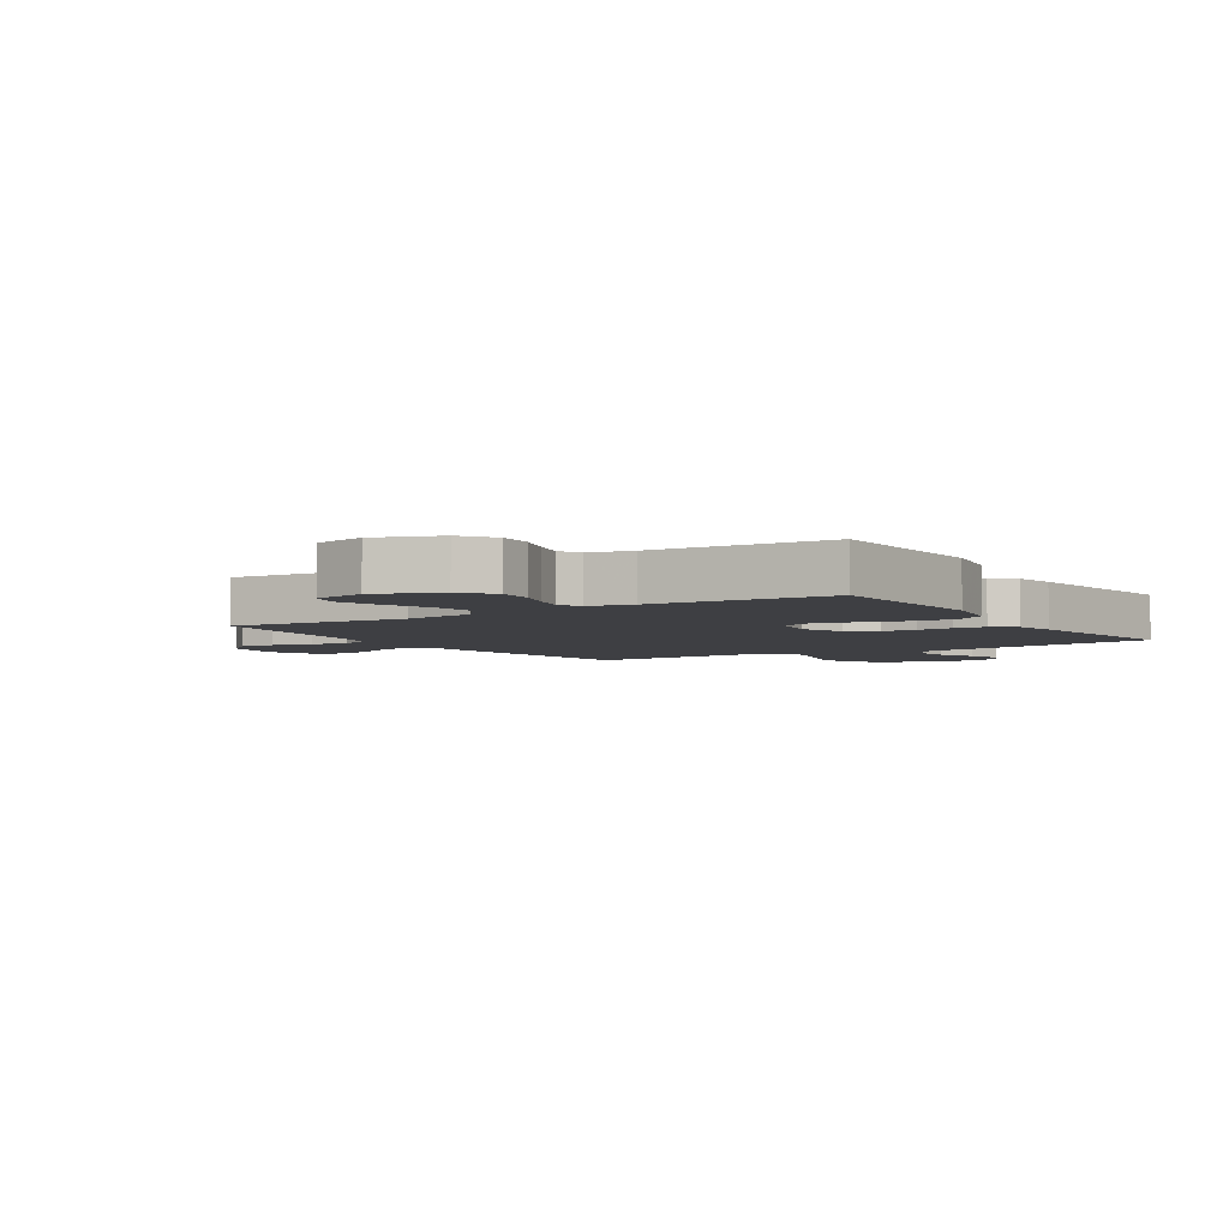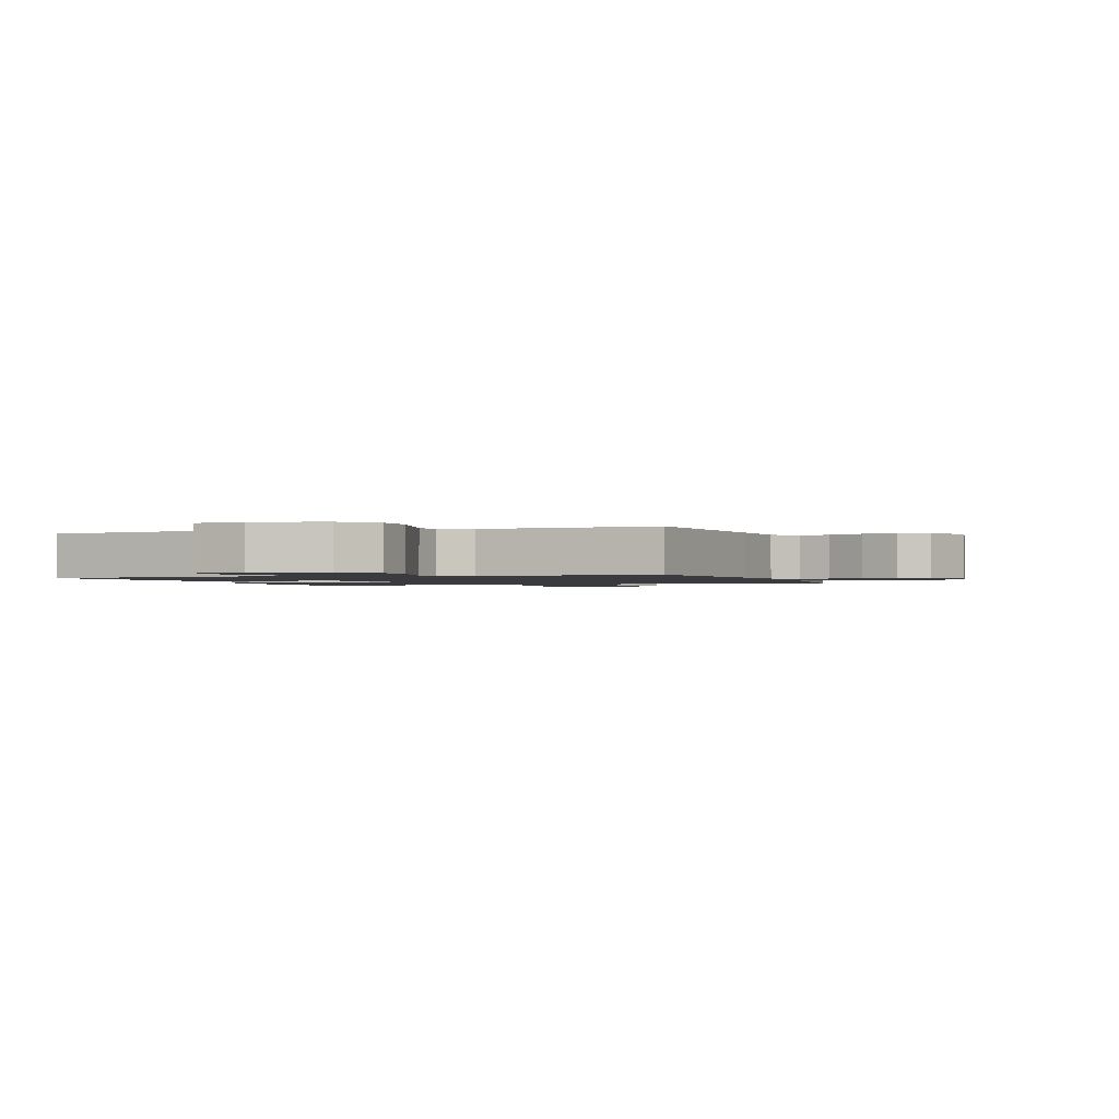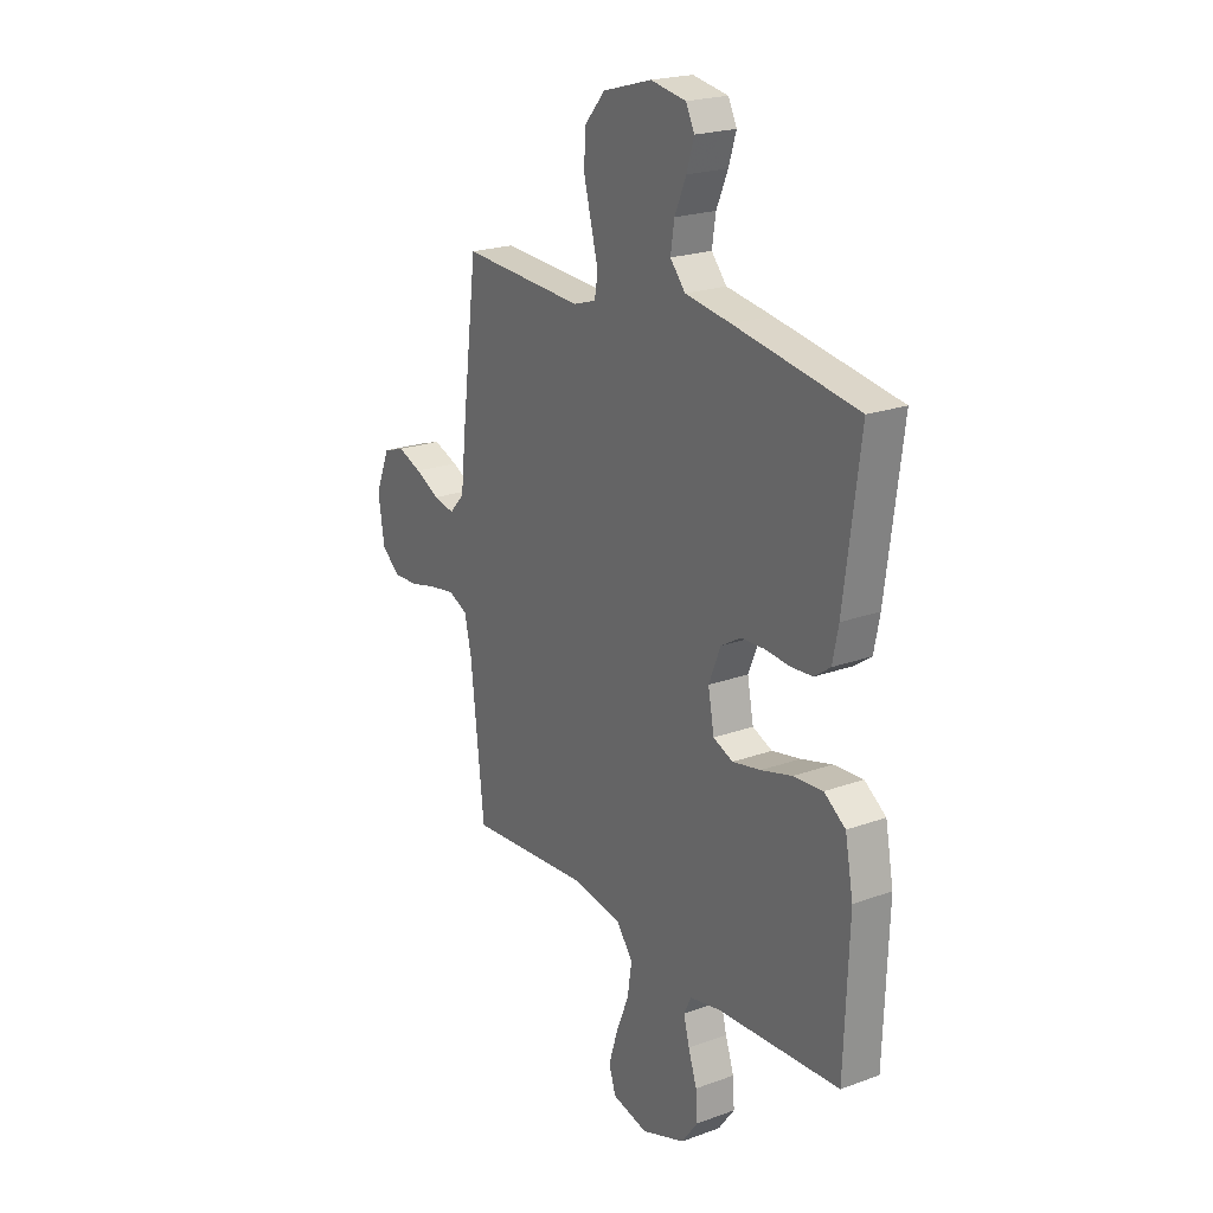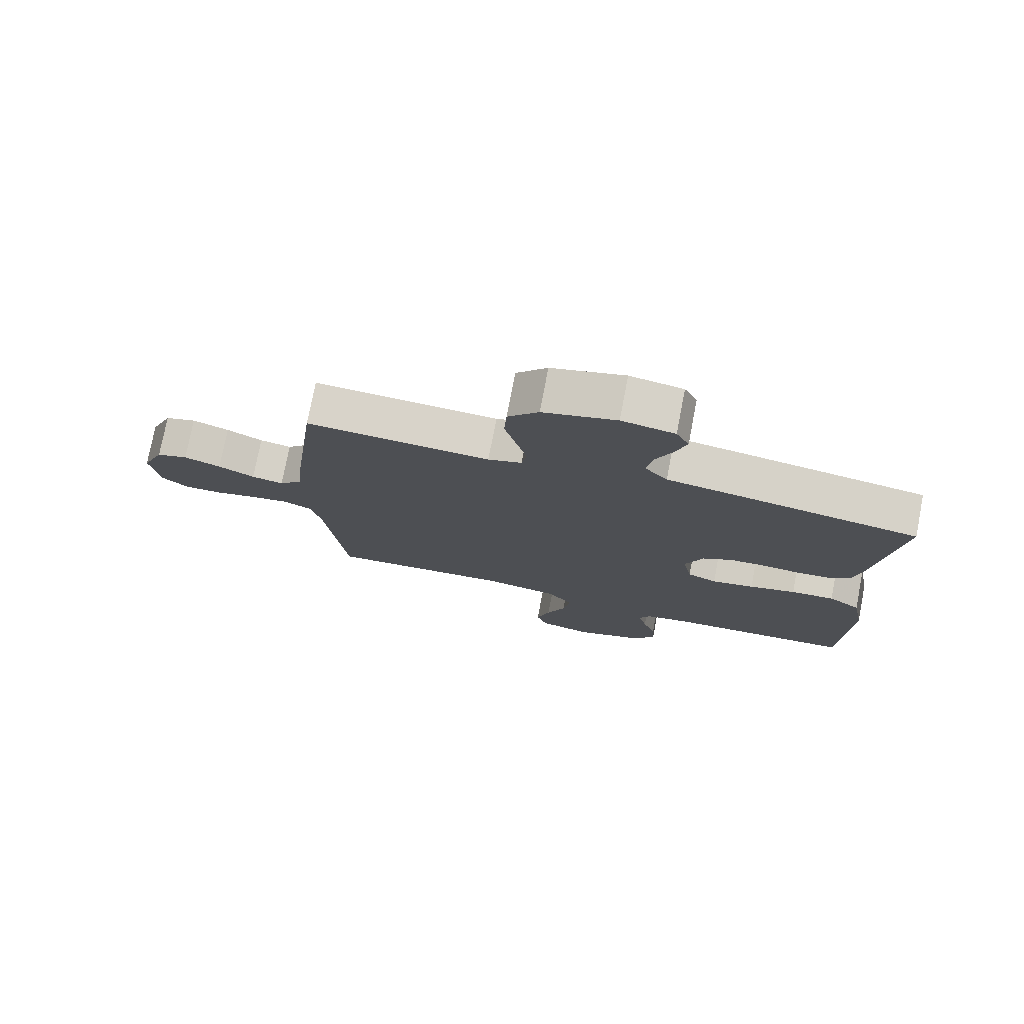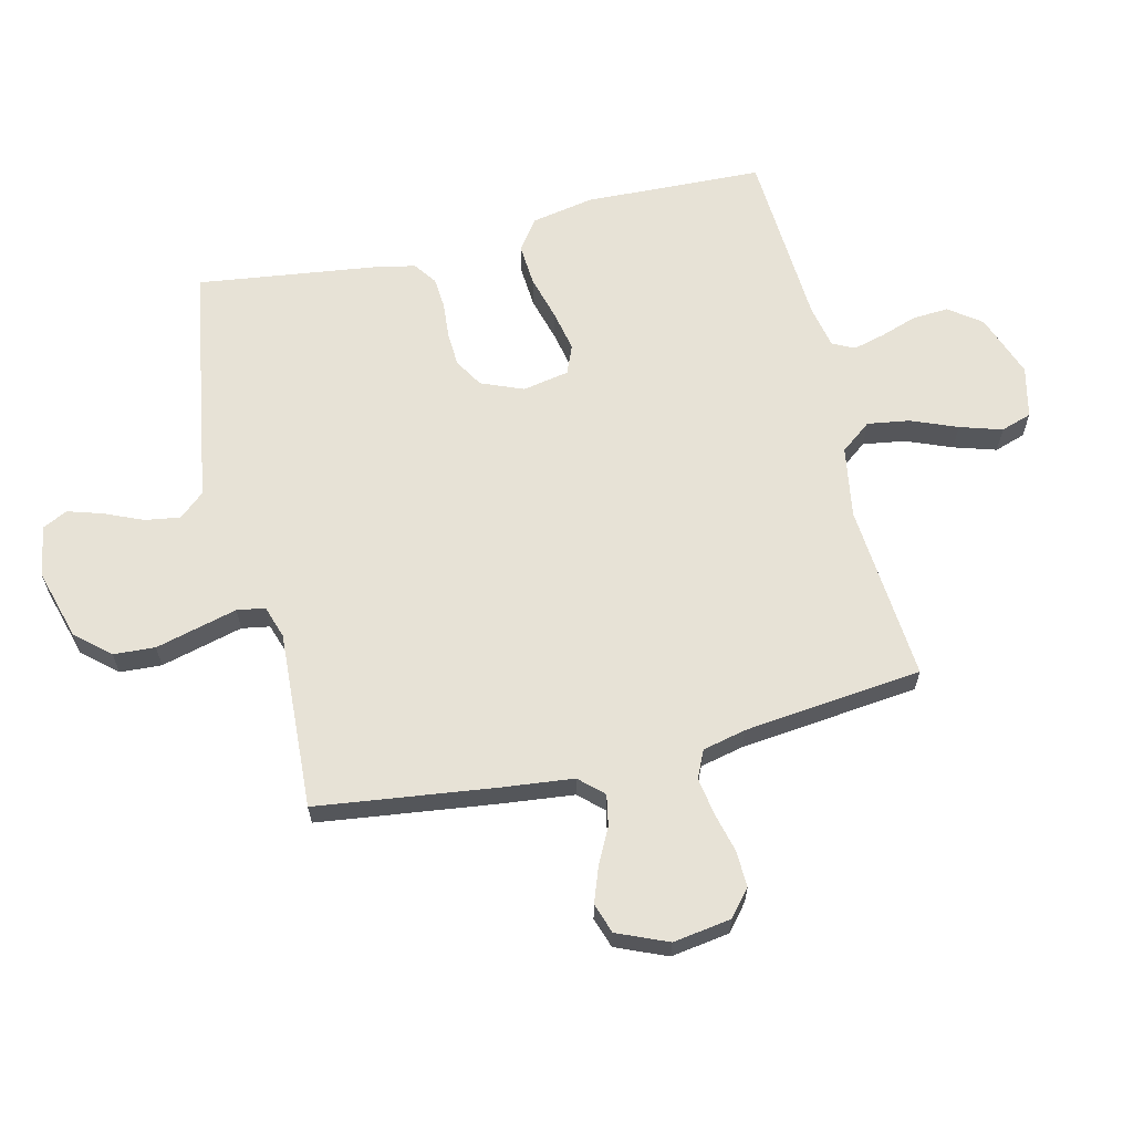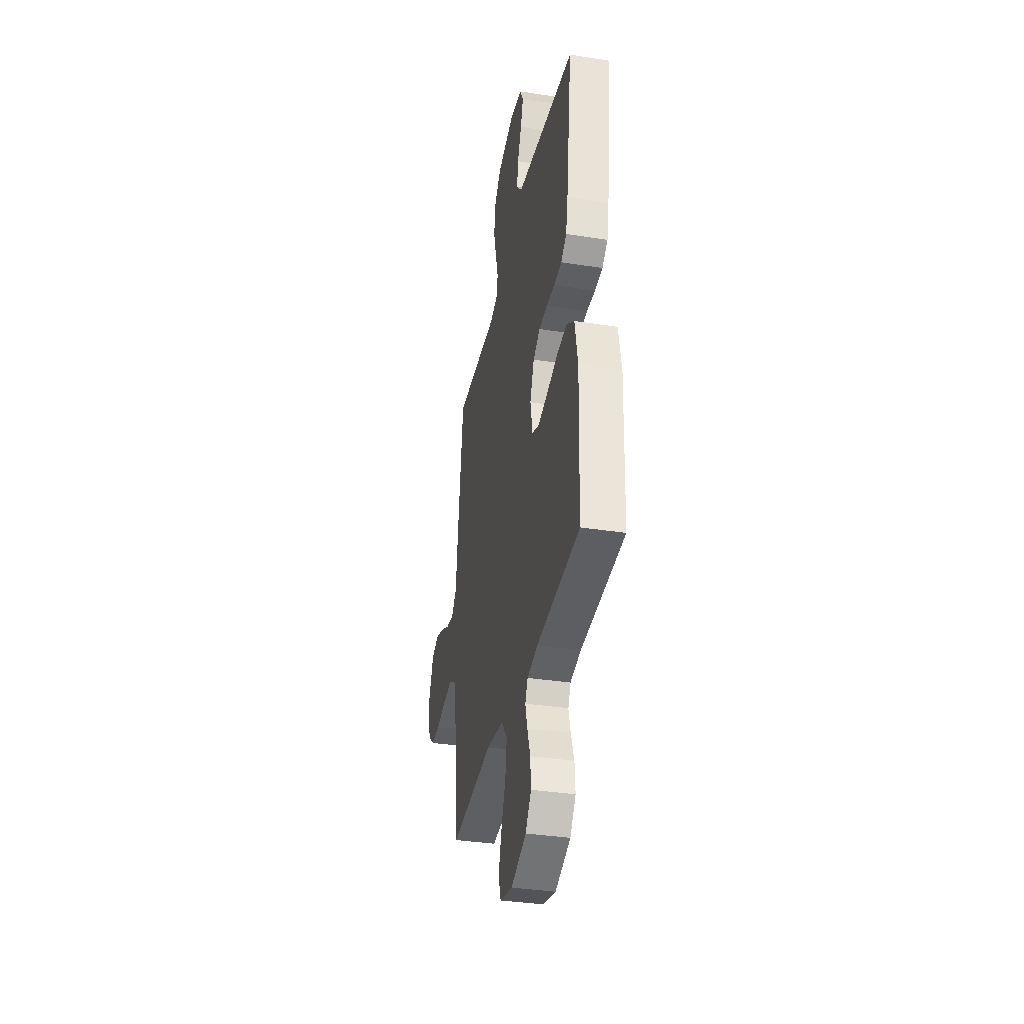
<metadata>
{"format":"obj","ext":"obj","renderer":"f3d","projection":"perspective","resolution":1024,"background":"white","views":[{"elev":-4.3,"azim":-147.5,"up":"+Y"},{"elev":-1.3,"azim":19.1,"up":"+Y"},{"elev":21.7,"azim":-122.7,"up":"+Z"},{"elev":76.4,"azim":-169.1,"up":"+Z"},{"elev":63.4,"azim":76.6,"up":"+Y"},{"elev":-35.8,"azim":-101.6,"up":"+Z"}]}
</metadata>
<code>
v -0.5 0.07 0.5
v -0.2 0.07 0.549
v -0.089 0.07 0.566
v -0.052 0.07 0.609
v -0.061 0.07 0.668
v -0.089 0.07 0.733
v -0.107 0.07 0.791
v -0.086 0.07 0.833
v 0 0.07 0.848
v 0.119 0.07 0.814
v 0.169 0.07 0.757
v 0.173 0.07 0.687
v 0.154 0.07 0.614
v 0.137 0.07 0.549
v 0.145 0.07 0.502
v 0.2 0.07 0.484
v 0.5 0.07 0.5
v 0.538 0.07 0.2
v 0.551 0.07 0.08
v 0.588 0.07 0.04
v 0.64 0.07 0.05
v 0.699 0.07 0.08
v 0.759 0.07 0.102
v 0.81 0.07 0.085
v 0.846 0.07 0
v 0.831 0.07 -0.098
v 0.787 0.07 -0.135
v 0.726 0.07 -0.133
v 0.658 0.07 -0.116
v 0.596 0.07 -0.106
v 0.55 0.07 -0.127
v 0.533 0.07 -0.2
v 0.5 0.07 -0.5
v 0.2 0.07 -0.476
v 0.08 0.07 -0.496
v 0.04 0.07 -0.548
v 0.051 0.07 -0.619
v 0.082 0.07 -0.696
v 0.104 0.07 -0.767
v 0.087 0.07 -0.819
v 0 0.07 -0.839
v -0.107 0.07 -0.8
v -0.147 0.07 -0.746
v -0.143 0.07 -0.685
v -0.122 0.07 -0.623
v -0.108 0.07 -0.57
v -0.126 0.07 -0.533
v -0.2 0.07 -0.518
v -0.5 0.07 -0.5
v -0.511 0.07 -0.2
v -0.491 0.07 -0.095
v -0.439 0.07 -0.058
v -0.368 0.07 -0.063
v -0.292 0.07 -0.084
v -0.223 0.07 -0.098
v -0.175 0.07 -0.078
v -0.16 0.07 0
v -0.189 0.07 0.071
v -0.237 0.07 0.1
v -0.295 0.07 0.103
v -0.355 0.07 0.098
v -0.408 0.07 0.102
v -0.447 0.07 0.13
v -0.461 0.07 0.2
v -0.5 0 0.5
v -0.2 0 0.549
v -0.089 0 0.566
v -0.052 0 0.609
v -0.061 0 0.668
v -0.089 0 0.733
v -0.107 0 0.791
v -0.086 0 0.833
v 0 0 0.848
v 0.119 0 0.814
v 0.169 0 0.757
v 0.173 0 0.687
v 0.154 0 0.614
v 0.137 0 0.549
v 0.145 0 0.502
v 0.2 0 0.484
v 0.5 0 0.5
v 0.538 0 0.2
v 0.551 0 0.08
v 0.588 0 0.04
v 0.64 0 0.05
v 0.699 0 0.08
v 0.759 0 0.102
v 0.81 0 0.085
v 0.846 0 0
v 0.831 0 -0.098
v 0.787 0 -0.135
v 0.726 0 -0.133
v 0.658 0 -0.116
v 0.596 0 -0.106
v 0.55 0 -0.127
v 0.533 0 -0.2
v 0.5 0 -0.5
v 0.2 0 -0.476
v 0.08 0 -0.496
v 0.04 0 -0.548
v 0.051 0 -0.619
v 0.082 0 -0.696
v 0.104 0 -0.767
v 0.087 0 -0.819
v 0 0 -0.839
v -0.107 0 -0.8
v -0.147 0 -0.746
v -0.143 0 -0.685
v -0.122 0 -0.623
v -0.108 0 -0.57
v -0.126 0 -0.533
v -0.2 0 -0.518
v -0.5 0 -0.5
v -0.511 0 -0.2
v -0.491 0 -0.095
v -0.439 0 -0.058
v -0.368 0 -0.063
v -0.292 0 -0.084
v -0.223 0 -0.098
v -0.175 0 -0.078
v -0.16 0 0
v -0.189 0 0.071
v -0.237 0 0.1
v -0.295 0 0.103
v -0.355 0 0.098
v -0.408 0 0.102
v -0.447 0 0.13
v -0.461 0 0.2
f 60 61 62 63
f 59 60 63 64
f 51 52 53 54
f 51 54 55
f 48 49 50 51
f 47 48 51 55
f 46 47 55 56
f 42 43 44 45
f 42 45 46
f 41 42 46
f 37 38 39 40
f 37 40 41 46
f 32 33 34
f 31 32 34 35
f 26 27 28 29
f 26 29 30
f 25 26 30
f 24 25 30
f 21 22 23 24
f 21 24 30 31
f 16 17 18 19
f 15 16 19
f 15 19 20
f 11 12 13 14
f 9 10 11 14
f 9 14 15
f 8 9 15
f 5 6 7 8
f 4 5 8 15
f 3 4 15 20
f 59 64 1 2
f 58 59 2 3
f 57 58 3 20
f 56 57 20
f 36 37 46 56
f 35 36 56
f 35 56 20
f 20 21 31 35
f 127 126 125 124
f 128 127 124 123
f 118 117 116 115
f 119 118 115
f 115 114 113 112
f 119 115 112 111
f 120 119 111 110
f 109 108 107 106
f 110 109 106
f 110 106 105
f 104 103 102 101
f 110 105 104 101
f 98 97 96
f 99 98 96 95
f 93 92 91 90
f 94 93 90
f 94 90 89
f 94 89 88
f 88 87 86 85
f 95 94 88 85
f 83 82 81 80
f 83 80 79
f 84 83 79
f 78 77 76 75
f 78 75 74 73
f 79 78 73
f 79 73 72
f 72 71 70 69
f 79 72 69 68
f 84 79 68 67
f 66 65 128 123
f 67 66 123 122
f 84 67 122 121
f 84 121 120
f 120 110 101 100
f 120 100 99
f 84 120 99
f 99 95 85 84
f 1 65 66 2
f 2 66 67 3
f 3 67 68 4
f 4 68 69 5
f 5 69 70 6
f 6 70 71 7
f 7 71 72 8
f 8 72 73 9
f 9 73 74 10
f 10 74 75 11
f 11 75 76 12
f 12 76 77 13
f 13 77 78 14
f 14 78 79 15
f 15 79 80 16
f 16 80 81 17
f 17 81 82 18
f 18 82 83 19
f 19 83 84 20
f 20 84 85 21
f 21 85 86 22
f 22 86 87 23
f 23 87 88 24
f 24 88 89 25
f 25 89 90 26
f 26 90 91 27
f 27 91 92 28
f 28 92 93 29
f 29 93 94 30
f 30 94 95 31
f 31 95 96 32
f 32 96 97 33
f 33 97 98 34
f 34 98 99 35
f 35 99 100 36
f 36 100 101 37
f 37 101 102 38
f 38 102 103 39
f 39 103 104 40
f 40 104 105 41
f 41 105 106 42
f 42 106 107 43
f 43 107 108 44
f 44 108 109 45
f 45 109 110 46
f 46 110 111 47
f 47 111 112 48
f 48 112 113 49
f 49 113 114 50
f 50 114 115 51
f 51 115 116 52
f 52 116 117 53
f 53 117 118 54
f 54 118 119 55
f 55 119 120 56
f 56 120 121 57
f 57 121 122 58
f 58 122 123 59
f 59 123 124 60
f 60 124 125 61
f 61 125 126 62
f 62 126 127 63
f 63 127 128 64
f 64 128 65 1

</code>
